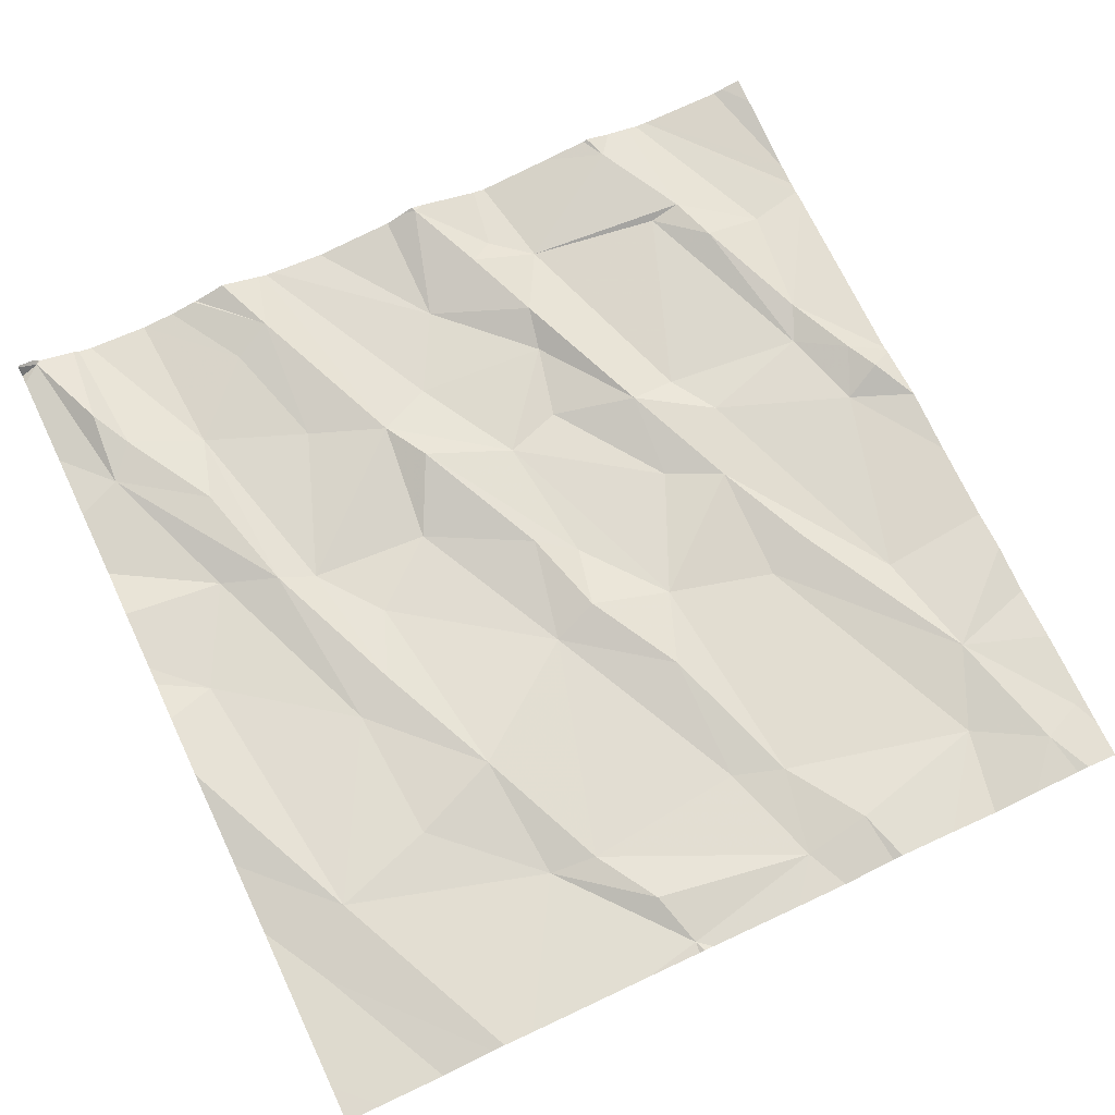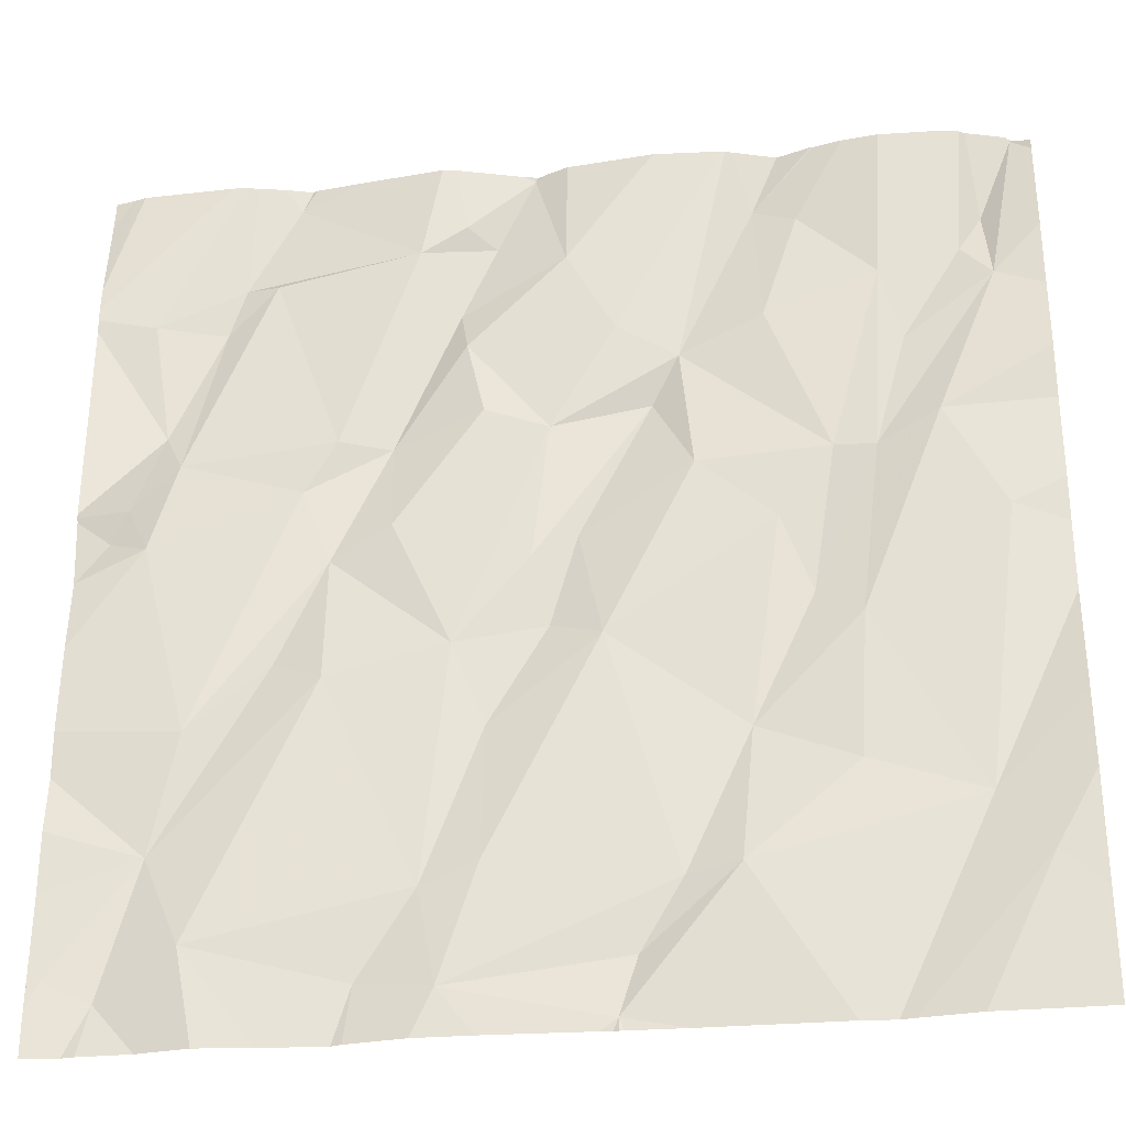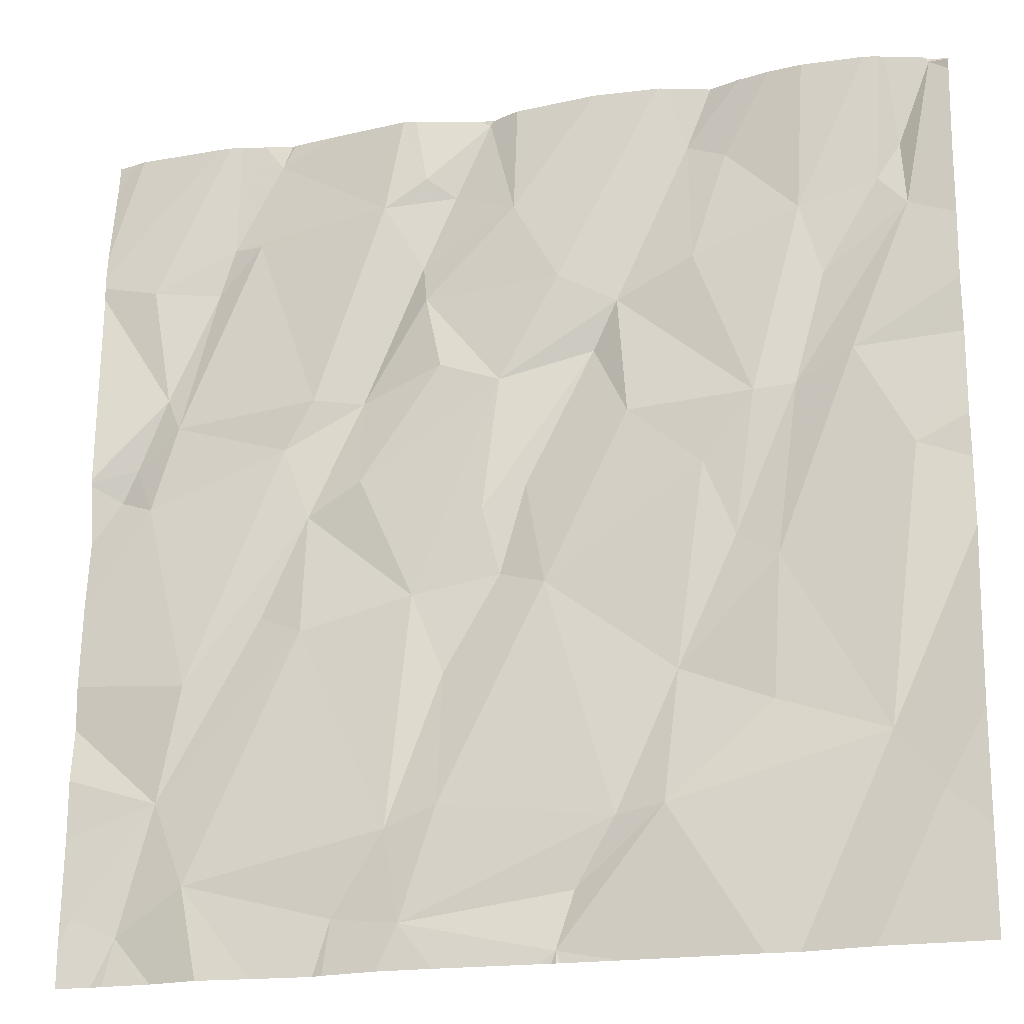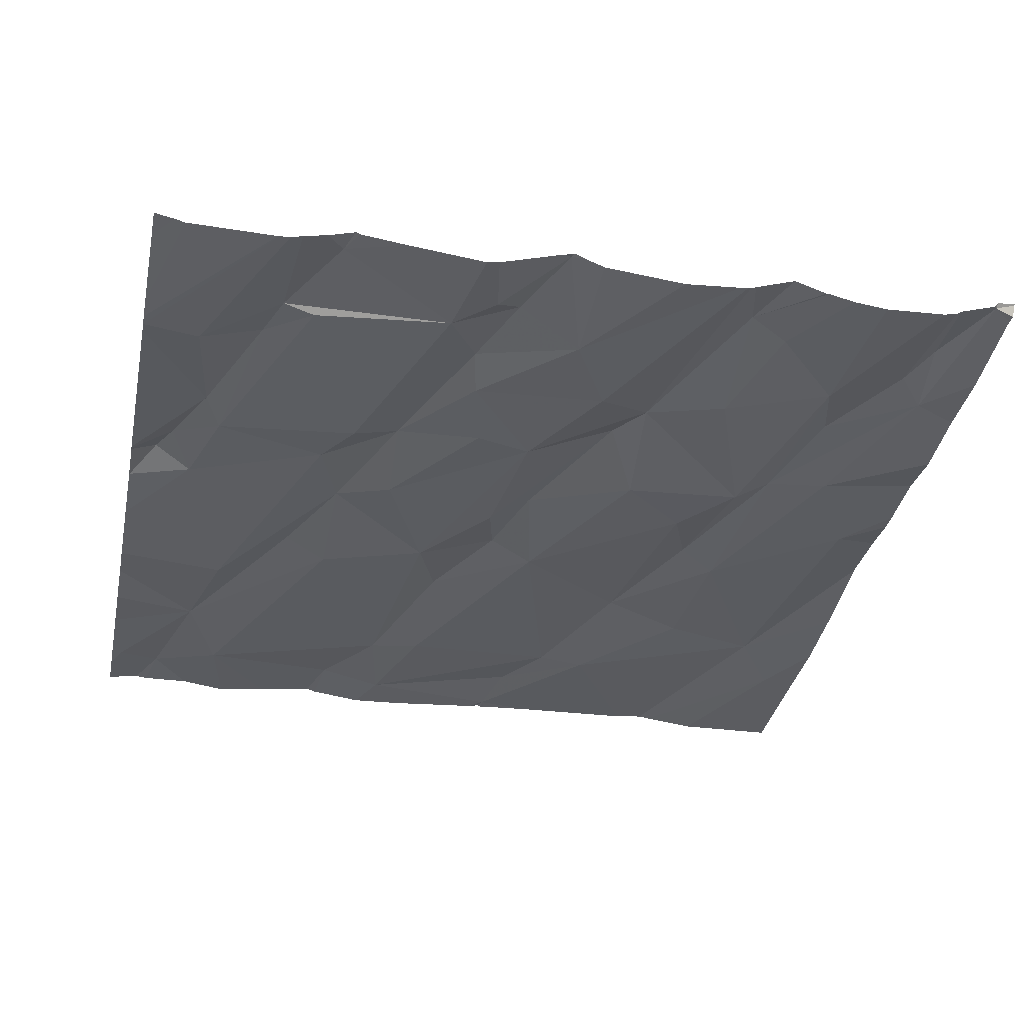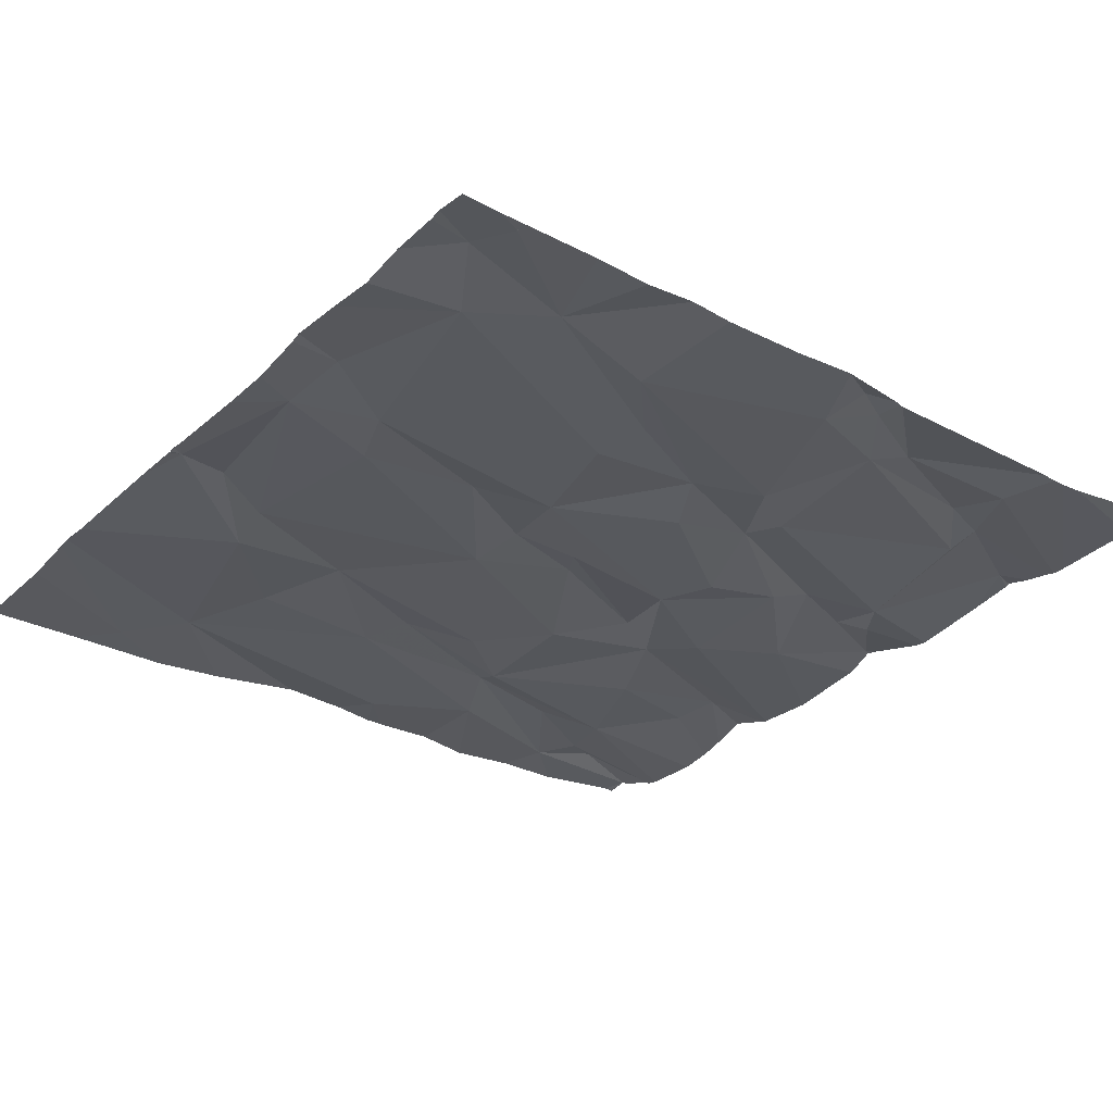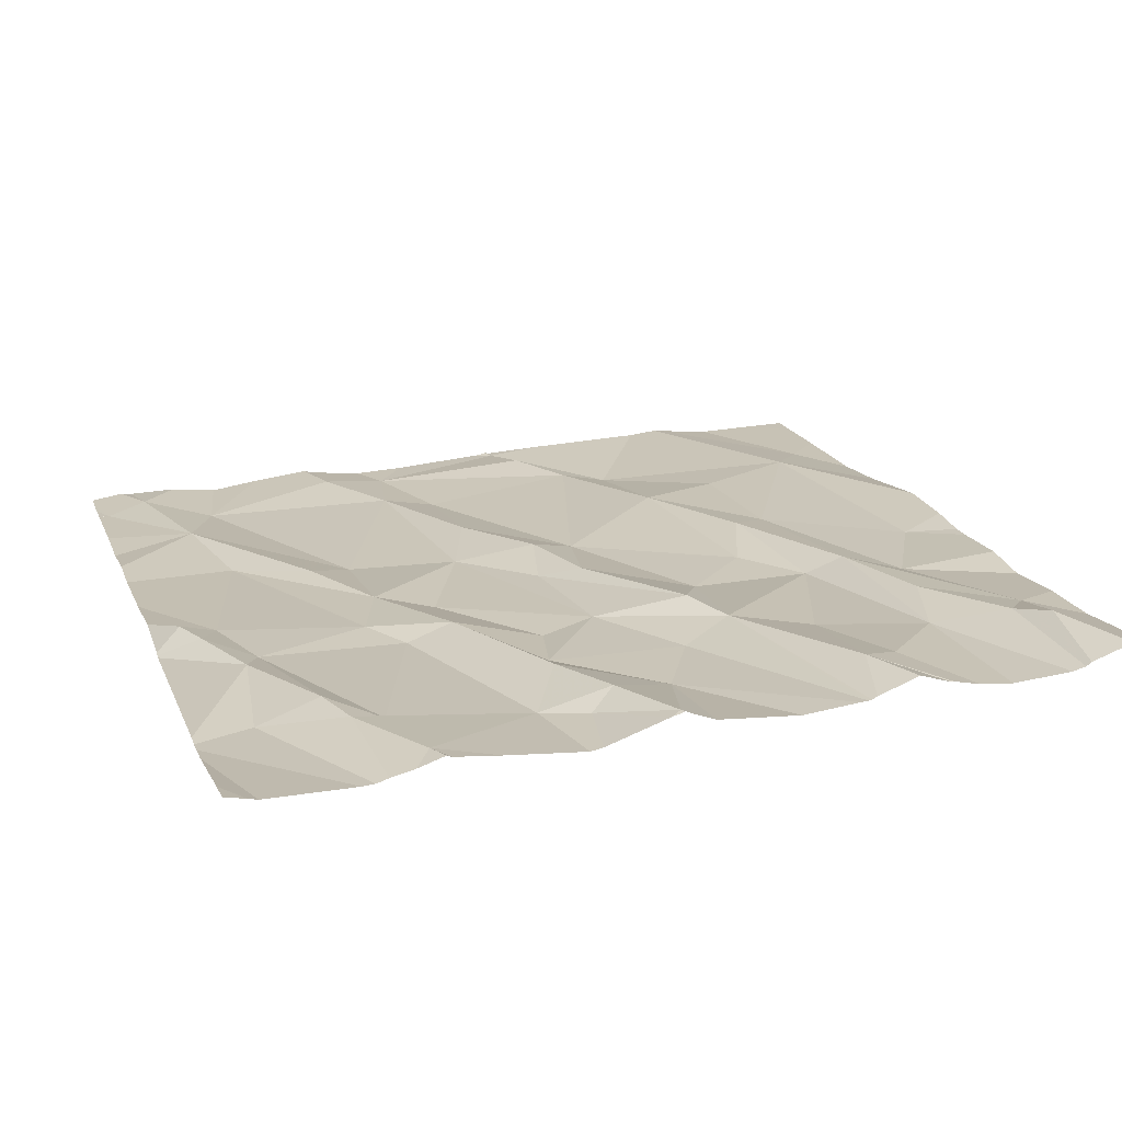
<metadata>
{"format":"obj","ext":"obj","renderer":"f3d","projection":"perspective","resolution":1024,"background":"white","views":[{"elev":70.0,"azim":-25.4,"up":"+Z"},{"elev":-29.5,"azim":-171.3,"up":"+Y"},{"elev":-20.0,"azim":-162.5,"up":"+Y"},{"elev":-33.0,"azim":168.3,"up":"+Z"},{"elev":-32.2,"azim":52.2,"up":"+Z"},{"elev":21.1,"azim":162.0,"up":"+Z"}]}
</metadata>
<code>
v -73.5 296.2 501.1
v -74.09 296.2 501.1
v -73.42 296.2 501.1
v -73.67 296.2 501.1
v -73.56 296.2 501.1
v -73.87 294.4 501.1
v -73.33 294.7 501.1
v -74.81 294.3 501.1
v -73.25 294.4 501.1
v -73.69 294.3 501.1
v -74.02 296.2 501.2
v -74.69 294.3 501.1
v -73.71 294.3 501.1
v -74.16 294.3 501.1
v -73.16 294.5 501.1
v -74.18 294.3 501.1
v -73.86 296.2 501.1
v -73.41 294.5 501
v -73.72 294.4 501.1
v -73.83 294.6 501.1
v -73.95 294.7 501.1
v -74.19 294.4 501.1
v -74.32 294.3 501.1
v -74.27 296.2 501.1
v -73.39 296.2 501.1
v -74.23 294.5 501.1
v -73.13 294.6 501.1
v -73.44 296.2 501.1
v -74.96 294.6 501.1
v -74.31 294.6 501.1
v -74.41 294.6 501.1
v -74.86 294.8 501.1
v -73.45 294.3 501
v -73.21 294.3 501.1
v -73.64 295.1 501.1
v -73.13 294.4 501.1
v -74.93 295.3 501.1
v -73.13 294.5 501.1
v -73.23 295.5 501.1
v -73.19 295.4 501.1
v -73.28 295.4 501.1
v -73.75 295.6 501.1
v -73.58 295.5 501.1
v -74.12 295.3 501.1
v -74.34 295.5 501.1
v -74.65 295.1 501.1
v -73.56 294.3 501.1
v -73.14 295.3 501.1
v -73.33 295.6 501.1
v -74.06 295.6 501.1
v -73.76 295.4 501.1
v -73.88 295.1 501.1
v -73.95 294.9 501.1
v -74.06 295.2 501.1
v -74.03 295.3 501.1
v -73.94 295.6 501.1
v -73.65 295.6 501.1
v -74.17 295.1 501.1
v -74.5 295.3 501.1
v -73.64 295.3 501.1
v -73.38 295 501.1
v -73.23 294.3 501.1
v -73.54 295.1 501.1
v -73.29 295.6 501.1
v -74.63 294.8 501.1
v -74.82 295.6 501.1
v -74.26 295.6 501.2
v -74.44 294.9 501.1
v -74.56 295.2 501.1
v -74.69 295.5 501.1
v -74.32 295.7 501.1
v -74.61 295.5 501.1
v -73.13 294.4 501.1
v -74 296.2 501.2
v -73.5 296 501.1
v -73.43 296 501.1
v -73.4 295.9 501.1
v -74.1 296 501.1
v -73.83 294.3 501.1
v -73.34 294.3 501.1
v -73.95 294.3 501.1
v -73.54 296.2 501.1
v -74.02 296.2 501.2
v -73.9 295.8 501.1
v -73.8 296 501.1
v -73.89 296.1 501.1
v -74.71 295.9 501.1
v -74.49 295.8 501.1
v -73.26 295.9 501.1
v -73.95 296.1 501.2
v -74.19 295.8 501.1
v -73.88 295.9 501.1
v -73.13 294.5 501.1
v -74.94 295.9 501.2
v -74.56 296.1 501.2
v -74.93 296 501.2
v -75 296.2 501.2
v -74.88 296 501.2
v -74.76 295.8 501.2
v -73.13 294.5 501.1
v -74.47 296.1 501.2
v -73.18 296.2 501.1
v -73.84 296.2 501.1
v -74.4 296.2 501.1
v -75.04 294.4 501.1
v -75.04 294.6 501.1
v -75.04 295.4 501.1
v -75.04 295.4 501.1
v -75.04 295.3 501.1
v -75.04 295.2 501.1
v -75.04 294.9 501.1
v -75.04 294.8 501.1
v -75.04 295.7 501.1
v -75.04 295.6 501.1
v -75.04 295.8 501.1
v -75.04 296.2 501.2
v -75.04 296 501.1
v -75.04 296.2 501.2
v -75.04 296.2 501.2
v -73.13 294.8 501.1
v -73.13 294.9 501.1
v -73.13 295 501.1
v -73.13 295.4 501.1
v -73.13 295.4 501.1
v -73.13 295.3 501.1
v -73.13 295.3 501.1
v -73.13 295.3 501.1
v -73.13 295.5 501.1
v -73.13 295.3 501.1
v -73.13 295.2 501.1
v -73.13 296.2 501.1
v -73.13 296 501.1
v -73.13 295.9 501.1
v -73.13 295.9 501.1
v -73.13 295.9 501.1
v -74.2 294.3 501.1
v -74.6 294.3 501.1
v -74.67 294.3 501.1
v -74.19 294.3 501.1
v -73.15 294.3 501.1
v -73.23 294.3 501.1
v -74.96 294.3 501.1
v -75.04 294.3 501.1
v -73.13 294.3 501.1
v -74.41 296.2 501.1
v -74.42 296.2 501.1
v -73.55 296.2 501.1
v -74.05 296.2 501.2
v -74.03 296.2 501.2
v -74.73 296.2 501.1
v -74.66 296.2 501.1
v -74.9 296.2 501.1
v -74.87 296.2 501.1
v -74.43 296.2 501.1
v -74.99 296.2 501.2
v -74.99 296.2 501.2
v -74.52 296.2 501.2
v -74.91 296.2 501.2
v -75 296.2 501.2
v -74.59 296.2 501.2
v -74.6 296.2 501.2
v -75.04 296.2 501.2
v -75.04 296.2 501.2
v -73.2 296.2 501.1
v -73.38 296.2 501.1
v -73.4 296.2 501.1
v -73.13 296.2 501.1
f 147 82 1
f 140 15 34
f 139 22 136
f 146 71 145
f 80 18 33
f 138 32 12
f 19 20 6
f 20 19 18
f 7 9 15
f 7 15 38
f 47 19 10
f 19 6 79
f 145 91 104
f 20 21 6
f 15 9 34
f 18 9 7
f 6 21 30
f 22 6 26
f 2 78 83
f 105 29 106
f 137 32 138
f 30 31 26
f 1 82 28
f 22 26 31
f 26 6 30
f 32 29 12
f 81 22 14
f 23 31 137
f 28 76 3
f 18 7 35
f 25 134 132
f 40 39 41
f 46 37 32
f 41 49 43
f 51 50 52
f 55 54 52
f 42 56 51
f 55 52 50
f 57 42 43
f 45 59 58
f 21 53 58
f 43 42 60
f 52 35 60
f 61 7 121
f 44 54 55
f 63 61 60
f 52 54 53
f 43 60 61
f 48 40 41
f 52 53 20
f 39 40 123
f 123 48 125
f 137 31 32
f 39 49 41
f 64 39 124
f 20 53 21
f 18 35 20
f 7 63 35
f 41 61 122
f 136 22 23
f 23 22 31
f 127 41 130
f 35 52 20
f 52 60 51
f 58 54 44
f 63 60 35
f 32 65 46
f 51 60 42
f 37 46 66
f 58 68 30
f 44 55 67
f 46 69 70
f 59 69 68
f 30 21 58
f 50 67 55
f 72 45 71
f 69 59 72
f 72 70 69
f 44 67 45
f 32 37 109
f 68 58 59
f 72 59 45
f 44 45 58
f 31 68 65
f 68 46 65
f 32 31 65
f 29 32 111
f 30 68 31
f 68 69 46
f 122 61 121
f 70 66 46
f 53 54 58
f 41 43 61
f 56 50 51
f 7 61 63
f 121 7 120
f 76 75 77
f 3 89 133
f 50 56 84
f 86 85 103
f 85 75 76
f 88 87 72
f 76 82 85
f 3 133 166
f 25 132 165
f 12 29 8
f 76 89 3
f 77 89 76
f 82 76 28
f 85 82 4
f 42 57 85
f 85 86 90
f 84 91 50
f 84 56 42
f 84 42 92
f 78 91 84
f 92 42 85
f 64 49 39
f 77 75 49
f 64 77 49
f 57 43 49
f 8 29 105
f 133 64 135
f 113 94 115
f 91 71 50
f 71 88 72
f 91 78 104
f 107 66 114
f 70 72 87
f 67 71 45
f 71 67 50
f 57 49 75
f 84 92 78
f 74 86 17
f 85 57 75
f 89 77 64
f 71 91 145
f 90 86 83
f 78 90 83
f 2 83 148
f 92 85 90
f 150 95 151
f 92 90 78
f 94 96 97
f 87 98 99
f 152 87 153
f 88 95 87
f 94 97 116
f 94 66 70
f 99 98 94
f 101 71 146
f 71 101 88
f 155 96 158
f 99 94 70
f 151 101 161
f 94 98 96
f 17 86 103
f 87 99 70
f 120 7 27
f 96 98 152
f 88 101 95
f 13 19 79
f 103 85 4
f 27 7 38
f 8 105 142
f 106 29 112
f 38 15 93
f 107 37 66
f 108 37 107
f 73 15 140
f 14 22 16
f 109 37 108
f 110 32 109
f 16 22 139
f 74 83 86
f 111 32 110
f 112 29 111
f 36 15 73
f 113 66 94
f 114 66 113
f 10 19 13
f 93 15 100
f 115 94 117
f 100 15 36
f 116 97 118
f 117 94 116
f 11 83 74
f 118 97 119
f 119 97 159
f 33 18 47
f 123 40 48
f 124 39 123
f 47 18 19
f 4 82 5
f 125 48 129
f 126 48 127
f 5 82 147
f 34 9 62
f 127 48 41
f 128 64 124
f 62 9 141
f 129 48 126
f 130 41 122
f 80 9 18
f 132 131 102
f 102 131 167
f 81 6 22
f 133 89 64
f 133 134 25
f 24 78 2
f 135 64 128
f 79 6 81
f 141 9 80
f 142 105 143
f 104 78 24
f 144 73 140
f 148 83 149
f 149 83 11
f 150 87 95
f 151 95 101
f 152 98 87
f 153 87 150
f 154 101 146
f 155 97 96
f 156 97 155
f 157 101 154
f 158 96 152
f 159 97 156
f 160 101 157
f 161 101 160
f 162 119 159
f 163 119 162
f 164 132 102
f 165 132 164
f 166 133 25

</code>
